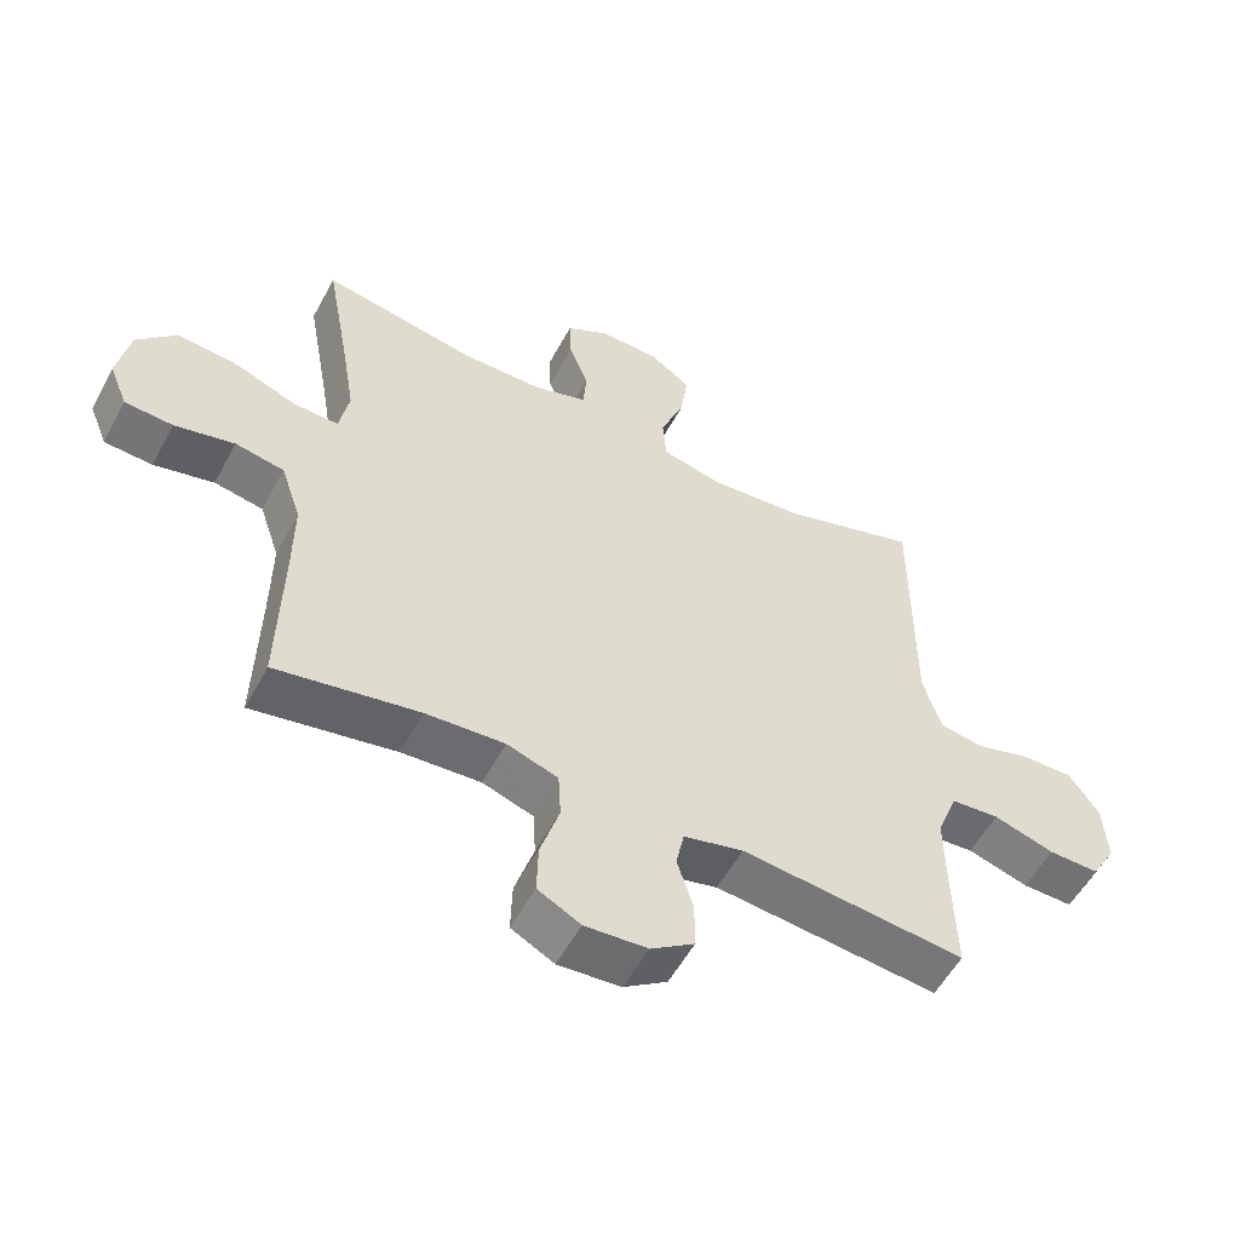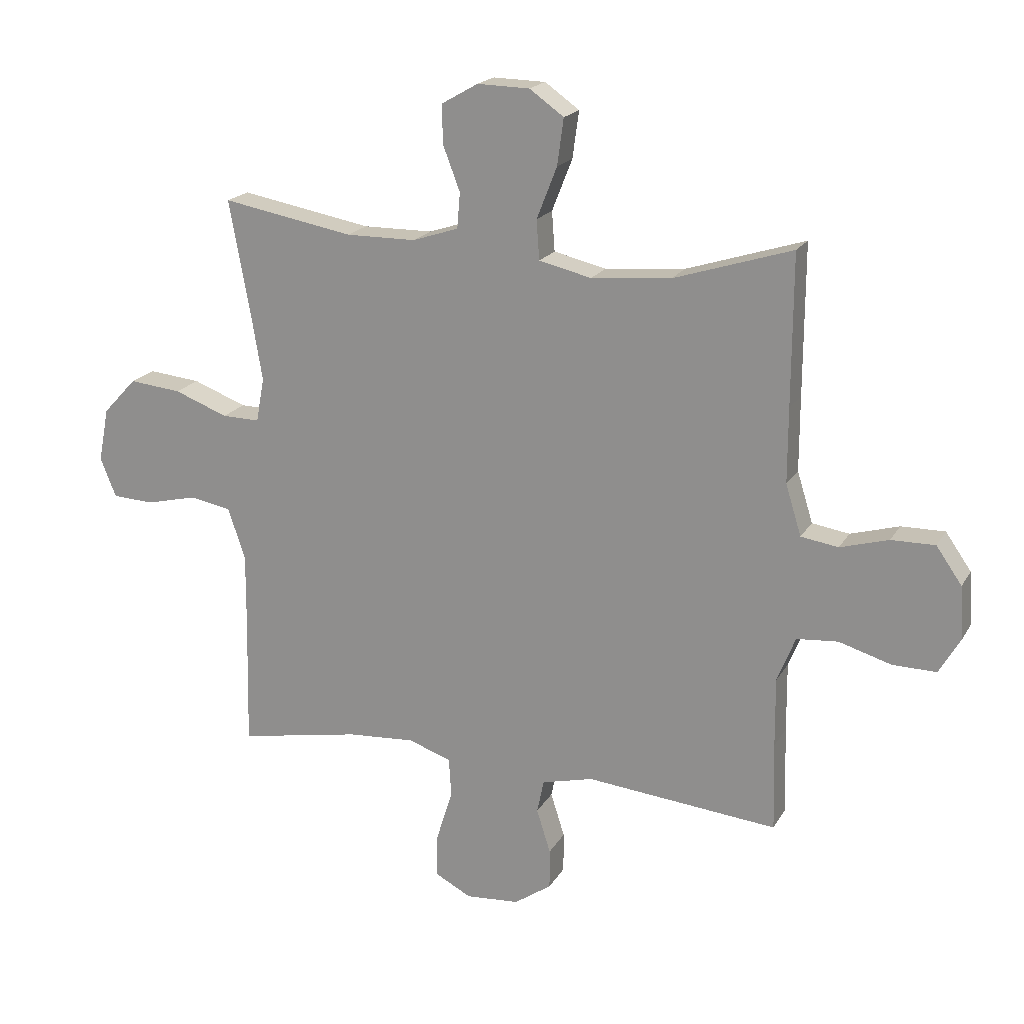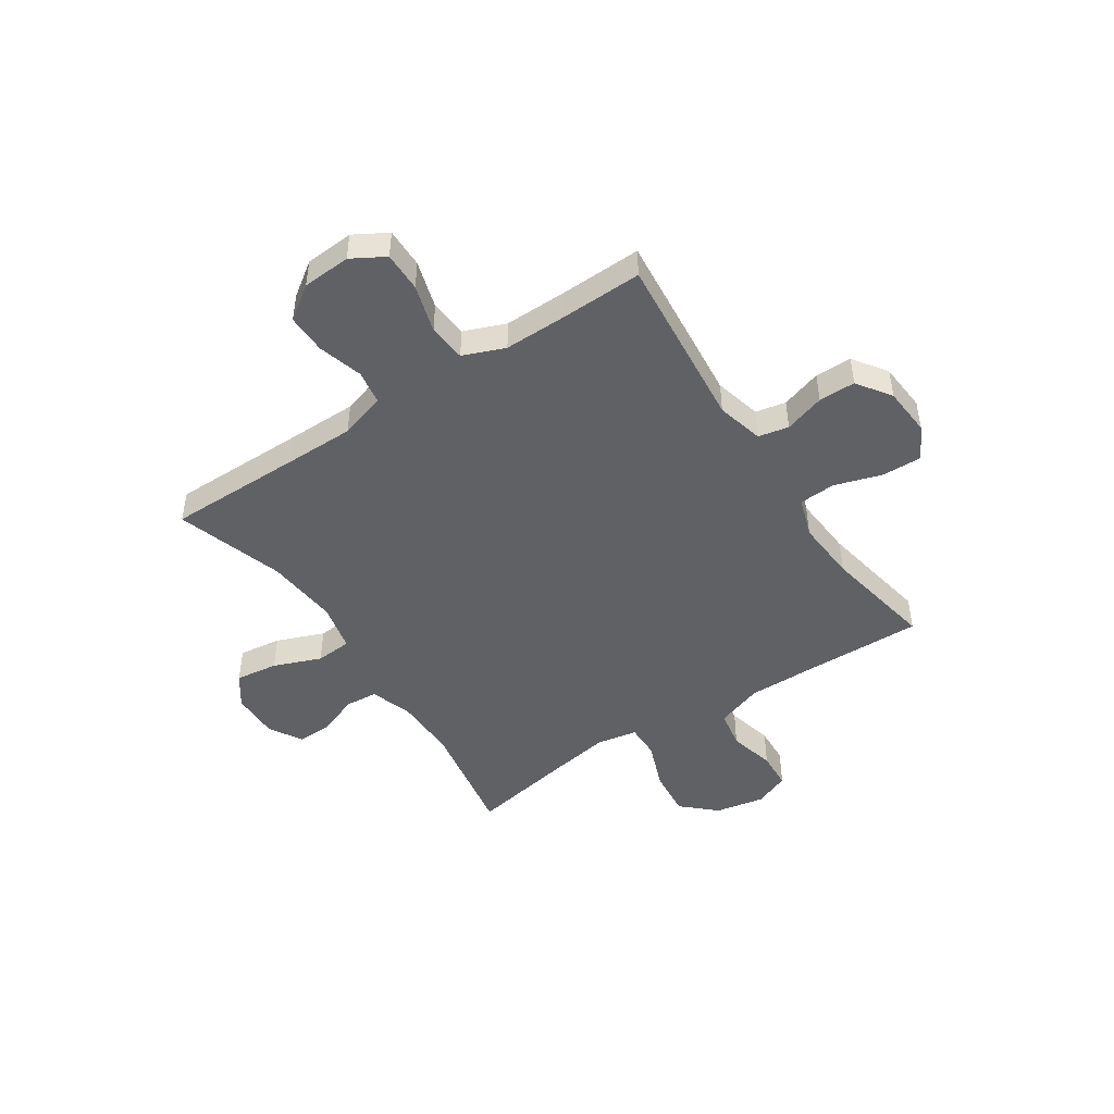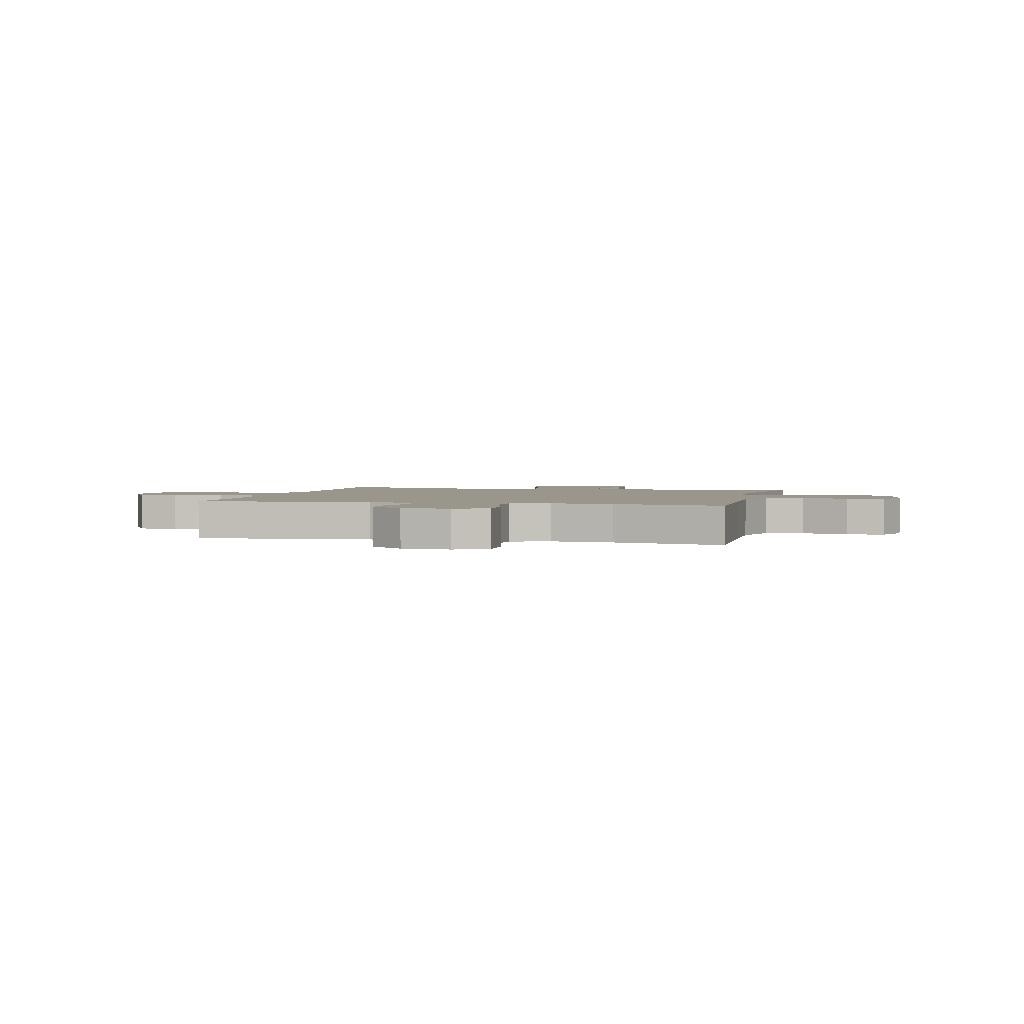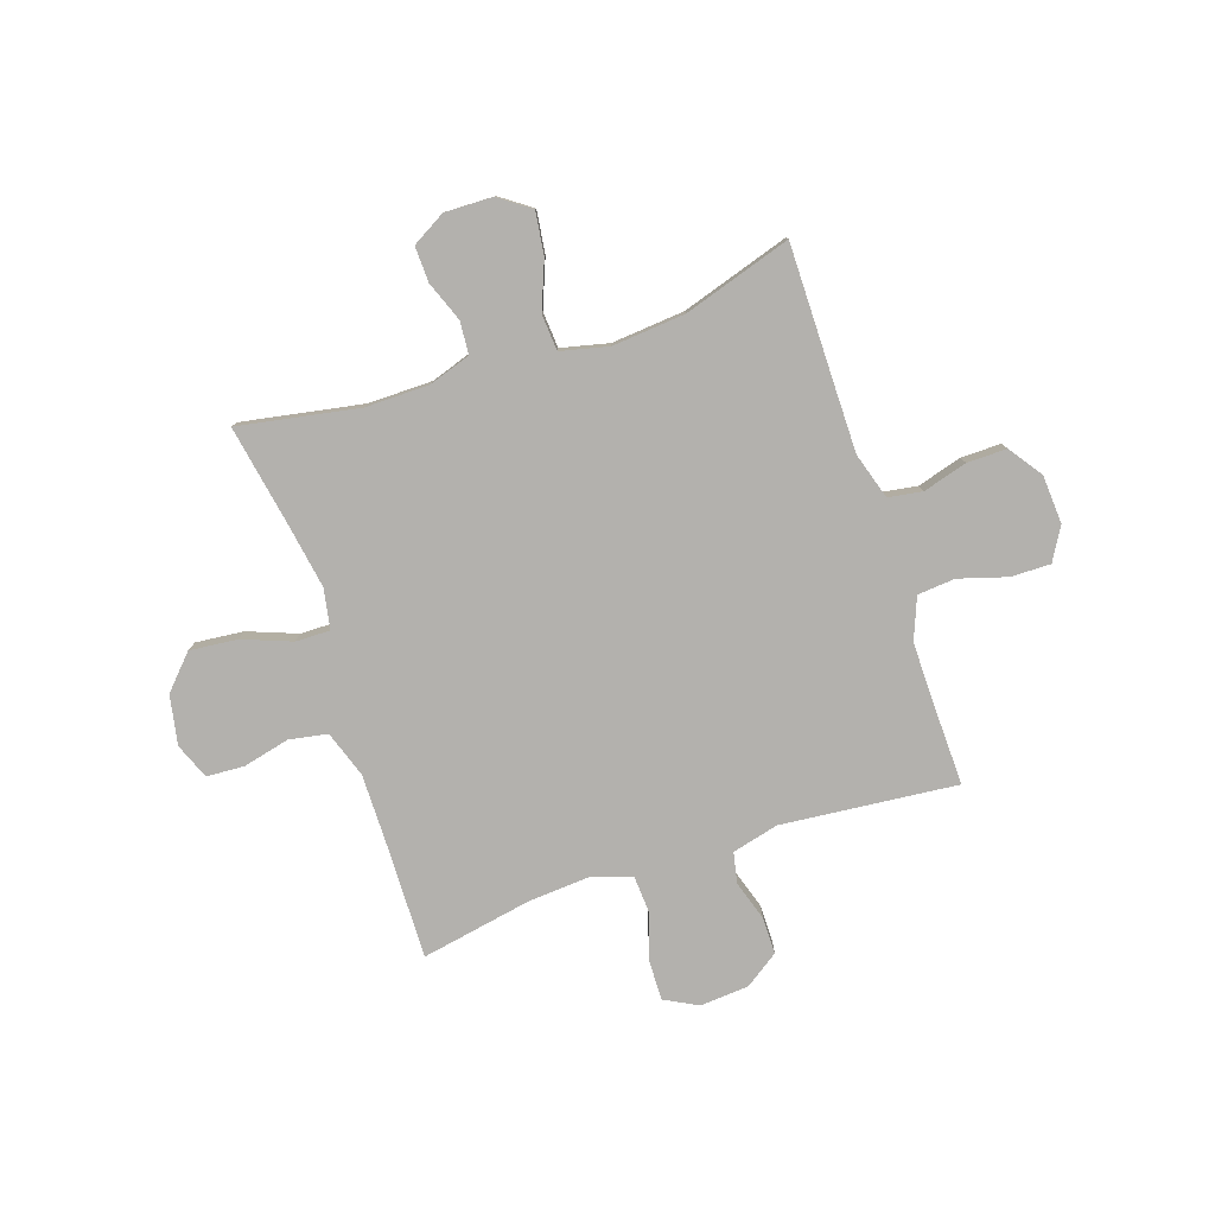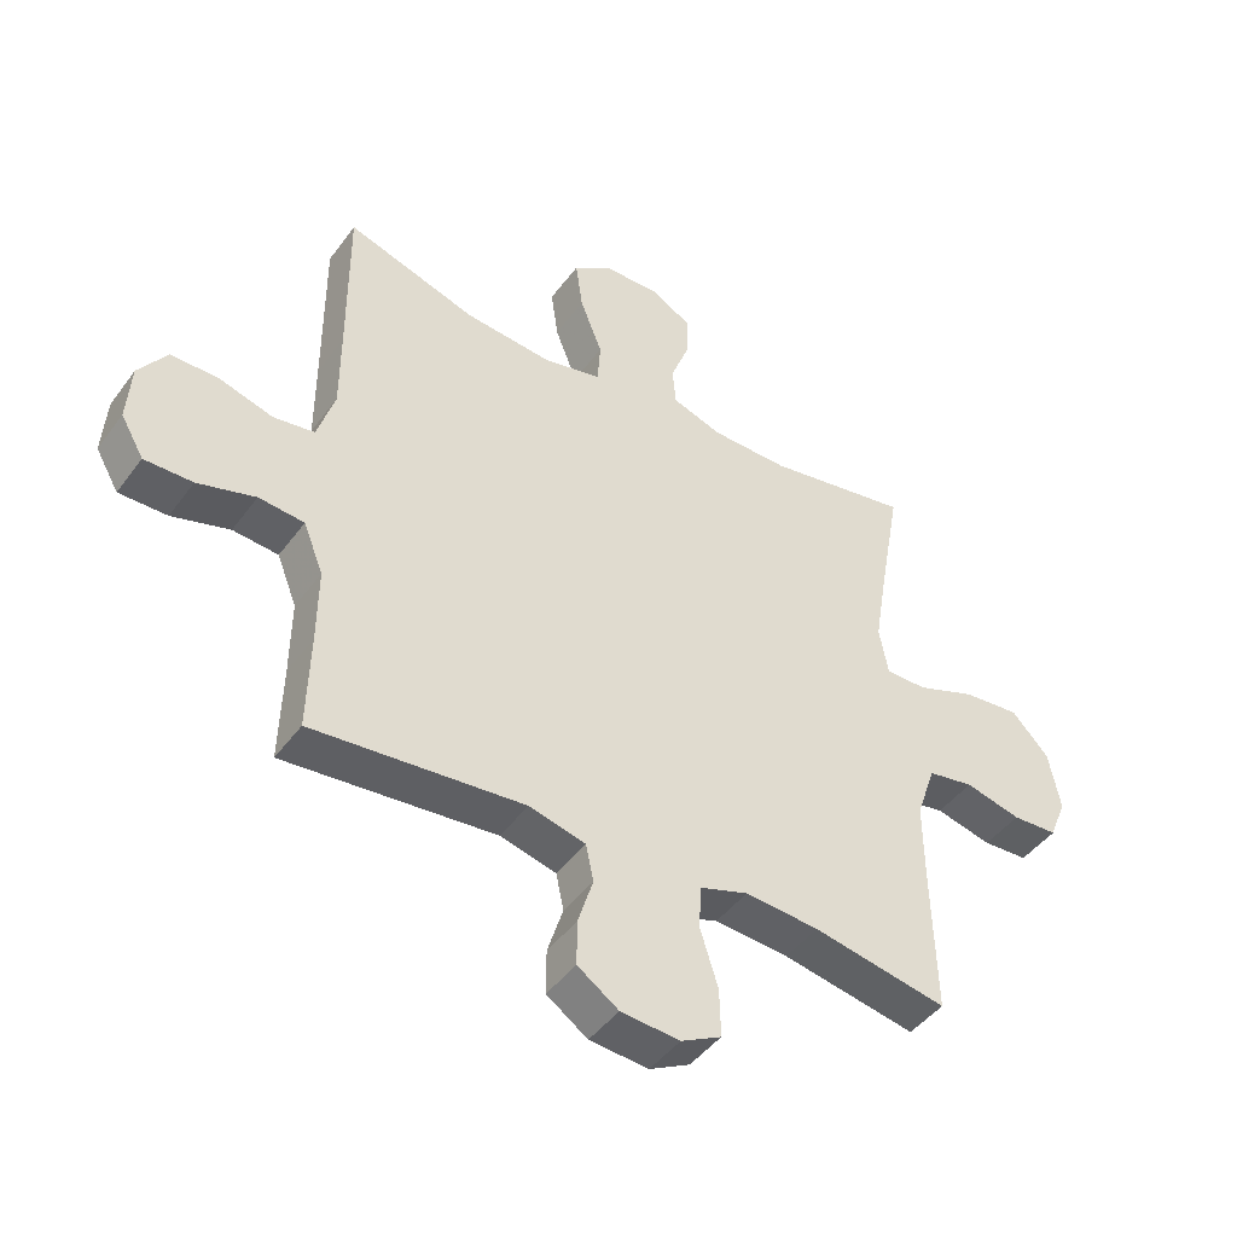
<metadata>
{"format":"obj","ext":"obj","renderer":"f3d","projection":"perspective","resolution":1024,"background":"white","views":[{"elev":-55.3,"azim":-28.1,"up":"+Z"},{"elev":19.2,"azim":21.9,"up":"+Z"},{"elev":-47.0,"azim":123.6,"up":"+Y"},{"elev":2.3,"azim":-166.4,"up":"+Y"},{"elev":-79.2,"azim":18.5,"up":"+Y"},{"elev":-45.1,"azim":146.0,"up":"+Z"}]}
</metadata>
<code>
v -0.5 0.07 0.5
v -0.274 0.07 0.459
v -0.154 0.07 0.46
v -0.075 0.07 0.486
v -0.07 0.07 0.547
v -0.099 0.07 0.623
v -0.101 0.07 0.69
v -0.038 0.07 0.726
v 0.052 0.07 0.724
v 0.111 0.07 0.682
v 0.1 0.07 0.602
v 0.065 0.07 0.513
v 0.07 0.07 0.445
v 0.16 0.07 0.424
v 0.297 0.07 0.436
v 0.5 0.07 0.5
v 0.499 0.07 0.243
v 0.499 0.07 0.115
v 0.526 0.07 0.028
v 0.59 0.07 0.018
v 0.673 0.07 0.042
v 0.748 0.07 0.043
v 0.792 0.07 -0.02
v 0.798 0.07 -0.111
v 0.762 0.07 -0.173
v 0.687 0.07 -0.172
v 0.597 0.07 -0.145
v 0.526 0.07 -0.151
v 0.495 0.07 -0.229
v 0.496 0.07 -0.348
v 0.5 0.07 -0.5
v 0.17 0.07 -0.468
v 0.082 0.07 -0.49
v 0.07 0.07 -0.547
v 0.094 0.07 -0.623
v 0.094 0.07 -0.692
v 0.03 0.07 -0.736
v -0.062 0.07 -0.743
v -0.125 0.07 -0.71
v -0.123 0.07 -0.635
v -0.095 0.07 -0.546
v -0.099 0.07 -0.478
v -0.174 0.07 -0.453
v -0.29 0.07 -0.461
v -0.5 0.07 -0.5
v -0.495 0.07 -0.277
v -0.494 0.07 -0.149
v -0.524 0.07 -0.061
v -0.596 0.07 -0.048
v -0.684 0.07 -0.069
v -0.755 0.07 -0.065
v -0.782 0.07 0.002
v -0.764 0.07 0.095
v -0.706 0.07 0.157
v -0.616 0.07 0.148
v -0.524 0.07 0.113
v -0.459 0.07 0.112
v -0.445 0.07 0.188
v -0.465 0.07 0.308
v -0.5 0 0.5
v -0.274 0 0.459
v -0.154 0 0.46
v -0.075 0 0.486
v -0.07 0 0.547
v -0.099 0 0.623
v -0.101 0 0.69
v -0.038 0 0.726
v 0.052 0 0.724
v 0.111 0 0.682
v 0.1 0 0.602
v 0.065 0 0.513
v 0.07 0 0.445
v 0.16 0 0.424
v 0.297 0 0.436
v 0.5 0 0.5
v 0.499 0 0.243
v 0.499 0 0.115
v 0.526 0 0.028
v 0.59 0 0.018
v 0.673 0 0.042
v 0.748 0 0.043
v 0.792 0 -0.02
v 0.798 0 -0.111
v 0.762 0 -0.173
v 0.687 0 -0.172
v 0.597 0 -0.145
v 0.526 0 -0.151
v 0.495 0 -0.229
v 0.496 0 -0.348
v 0.5 0 -0.5
v 0.17 0 -0.468
v 0.082 0 -0.49
v 0.07 0 -0.547
v 0.094 0 -0.623
v 0.094 0 -0.692
v 0.03 0 -0.736
v -0.062 0 -0.743
v -0.125 0 -0.71
v -0.123 0 -0.635
v -0.095 0 -0.546
v -0.099 0 -0.478
v -0.174 0 -0.453
v -0.29 0 -0.461
v -0.5 0 -0.5
v -0.495 0 -0.277
v -0.494 0 -0.149
v -0.524 0 -0.061
v -0.596 0 -0.048
v -0.684 0 -0.069
v -0.755 0 -0.065
v -0.782 0 0.002
v -0.764 0 0.095
v -0.706 0 0.157
v -0.616 0 0.148
v -0.524 0 0.113
v -0.459 0 0.112
v -0.445 0 0.188
v -0.465 0 0.308
f 54 55 56
f 53 54 56
f 52 53 56
f 51 52 56
f 50 51 56
f 49 50 56
f 48 49 56 57
f 47 48 57
f 46 47 57 58
f 44 45 46 58
f 39 40 41
f 38 39 41
f 37 38 41
f 36 37 41
f 35 36 41
f 34 35 41
f 33 34 41 42
f 32 33 42 43
f 30 31 32
f 29 30 32 43
f 25 26 27
f 24 25 27
f 23 24 27
f 22 23 27
f 21 22 27
f 20 21 27
f 19 20 27 28
f 44 58 59
f 43 44 59
f 29 43 59
f 28 29 59
f 19 28 59
f 18 19 59
f 10 11 12
f 9 10 12
f 8 9 12
f 7 8 12
f 6 7 12
f 5 6 12
f 4 5 12 13
f 3 4 13
f 2 3 13 14
f 59 1 2
f 18 59 2
f 17 18 2
f 17 2 14
f 17 14 15
f 15 16 17
f 115 114 113
f 115 113 112
f 115 112 111
f 115 111 110
f 115 110 109
f 115 109 108
f 116 115 108 107
f 116 107 106
f 117 116 106 105
f 117 105 104 103
f 100 99 98
f 100 98 97
f 100 97 96
f 100 96 95
f 100 95 94
f 100 94 93
f 101 100 93 92
f 102 101 92 91
f 91 90 89
f 102 91 89 88
f 86 85 84
f 86 84 83
f 86 83 82
f 86 82 81
f 86 81 80
f 86 80 79
f 87 86 79 78
f 118 117 103
f 118 103 102
f 118 102 88
f 118 88 87
f 118 87 78
f 118 78 77
f 71 70 69
f 71 69 68
f 71 68 67
f 71 67 66
f 71 66 65
f 71 65 64
f 72 71 64 63
f 72 63 62
f 73 72 62 61
f 61 60 118
f 61 118 77
f 61 77 76
f 73 61 76
f 74 73 76
f 76 75 74
f 1 60 61 2
f 2 61 62 3
f 3 62 63 4
f 4 63 64 5
f 5 64 65 6
f 6 65 66 7
f 7 66 67 8
f 8 67 68 9
f 9 68 69 10
f 10 69 70 11
f 11 70 71 12
f 12 71 72 13
f 13 72 73 14
f 14 73 74 15
f 15 74 75 16
f 16 75 76 17
f 17 76 77 18
f 18 77 78 19
f 19 78 79 20
f 20 79 80 21
f 21 80 81 22
f 22 81 82 23
f 23 82 83 24
f 24 83 84 25
f 25 84 85 26
f 26 85 86 27
f 27 86 87 28
f 28 87 88 29
f 29 88 89 30
f 30 89 90 31
f 31 90 91 32
f 32 91 92 33
f 33 92 93 34
f 34 93 94 35
f 35 94 95 36
f 36 95 96 37
f 37 96 97 38
f 38 97 98 39
f 39 98 99 40
f 40 99 100 41
f 41 100 101 42
f 42 101 102 43
f 43 102 103 44
f 44 103 104 45
f 45 104 105 46
f 46 105 106 47
f 47 106 107 48
f 48 107 108 49
f 49 108 109 50
f 50 109 110 51
f 51 110 111 52
f 52 111 112 53
f 53 112 113 54
f 54 113 114 55
f 55 114 115 56
f 56 115 116 57
f 57 116 117 58
f 58 117 118 59
f 59 118 60 1

</code>
